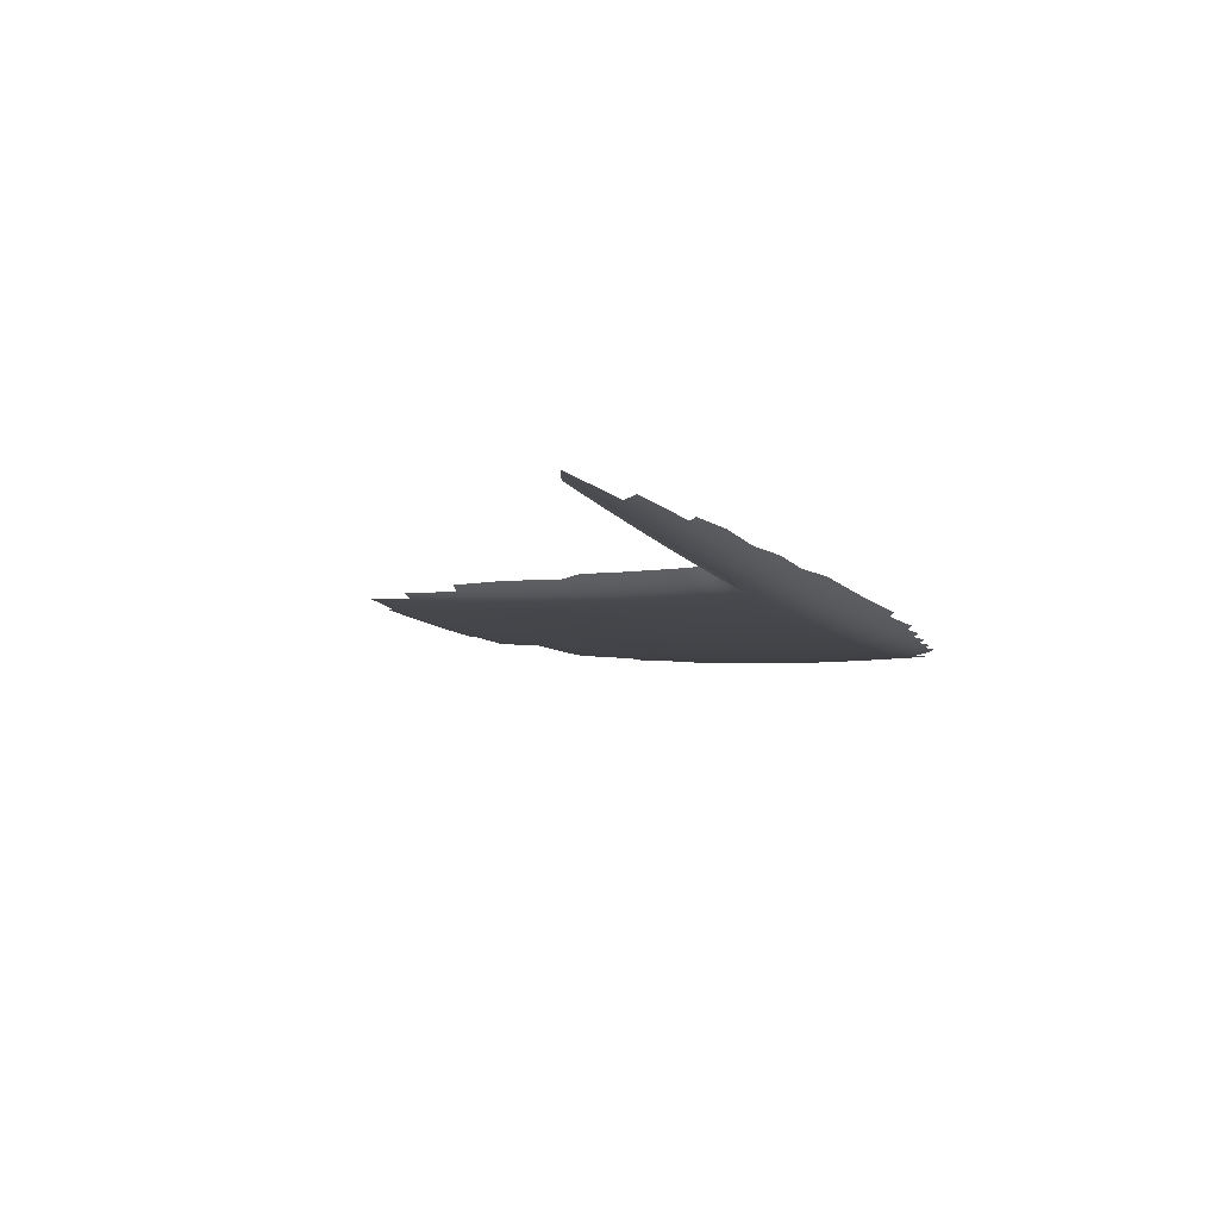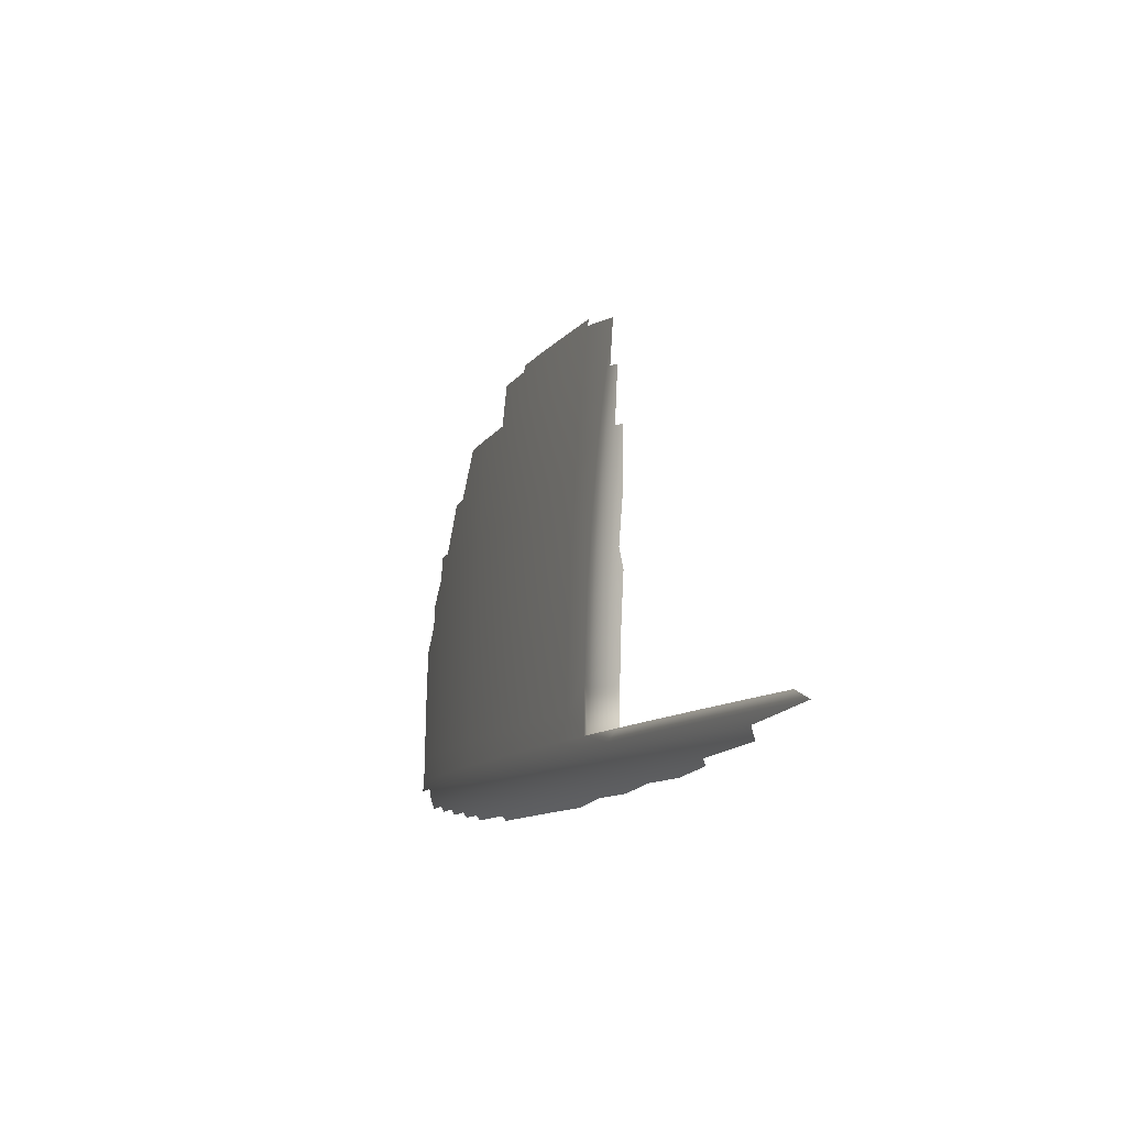
<metadata>
{"format":"obj","ext":"obj","renderer":"f3d","projection":"perspective","resolution":1024,"background":"white","views":[{"elev":-10.5,"azim":114.9,"up":"+Y"},{"elev":-10.3,"azim":69.2,"up":"+Z"}]}
</metadata>
<code>
v 1.597 -12.01 1.905
v -0.02098 -12.12 1.905
v -5.442 -12.05 1.905
v -1.621 -12.22 1.905
v -3.203 -12.3 1.905
v -4.765 -12.37 1.905
v -5.531 -12.13 1.905
v -5.627 -12.2 1.905
v -5.73 -12.26 1.905
v -5.838 -12.31 1.905
v -5.951 -12.36 1.905
v -6.067 -12.39 1.905
v -6.185 -12.41 1.905
v -6.306 -12.42 1.905
v -17.1 -12.05 1.483
v -17.1 -12.02 1.354
v -16.26 -12.13 1.483
v -16.26 -12.1 1.354
v -15.42 -12.21 1.483
v -15.42 -12.17 1.354
v -14.57 -12.27 1.483
v -14.57 -12.23 1.354
v -13.73 -12.32 1.483
v -13.73 -12.28 1.354
v -12.89 -12.35 1.483
v -12.89 -12.32 1.354
v -12.05 -12.38 1.483
v -12.05 -12.35 1.354
v -11.21 -12.4 1.483
v -11.21 -12.37 1.354
v -10.01 -12.41 1.483
v -10.01 -12.38 1.354
v -8.821 -12.41 1.483
v -8.821 -12.38 1.354
v -7.636 -12.4 1.483
v -7.637 -12.36 1.354
v -6.453 -12.37 1.483
v -6.454 -12.34 1.354
v -5.273 -12.34 1.483
v -5.274 -12.31 1.354
v -4.094 -12.29 1.483
v -4.095 -12.26 1.354
v -2.916 -12.24 1.483
v -2.918 -12.21 1.354
v -1.74 -12.18 1.483
v -1.742 -12.14 1.354
v 0.1685 -12.06 1.483
v 0.1662 -12.03 1.354
v 2.077 -11.97 1.693
v 0.1708 -12.1 1.693
v -1.738 -12.21 1.693
v -2.915 -12.28 1.693
v -4.092 -12.33 1.693
v -5.272 -12.37 1.693
v -6.453 -12.41 1.693
v -7.636 -12.43 1.693
v -8.821 -12.45 1.693
v -10.01 -12.45 1.693
v -11.22 -12.44 1.693
v -12.05 -12.42 1.693
v -12.89 -12.39 1.693
v -13.73 -12.35 1.693
v -14.58 -12.3 1.693
v -15.42 -12.24 1.693
v -16.27 -12.17 1.693
v -17.11 -12.08 1.693
v -17.95 -11.98 1.693
v -7.679 -12.45 1.905
v -9.032 -12.46 1.905
v -9.7 -12.46 1.905
v -10.36 -12.46 1.905
v -11.02 -12.45 1.905
v -11.67 -12.44 1.905
v -12.31 -12.42 1.905
v -12.95 -12.4 1.905
v -13.58 -12.37 1.905
v -14.2 -12.34 1.905
v -14.82 -12.3 1.905
v -15.43 -12.25 1.905
v -16.03 -12.2 1.905
v -16.62 -12.15 1.905
v -17.2 -12.09 1.905
v -17.78 -12.02 1.905
v 0.1634 -11.99 1.227
v -1.745 -12.1 1.227
v -2.92 -12.16 1.227
v -4.097 -12.22 1.227
v -5.275 -12.26 1.227
v -6.455 -12.3 1.227
v -7.637 -12.32 1.227
v -8.822 -12.34 1.227
v -10.01 -12.34 1.227
v -11.21 -12.32 1.227
v -12.05 -12.3 1.227
v -12.89 -12.28 1.227
v -13.73 -12.24 1.227
v -14.57 -12.19 1.227
v -15.42 -12.13 1.227
v -16.25 -12.06 1.227
v -17.1 -11.97 1.227
v -1.748 -12.05 1.104
v -2.923 -12.11 1.104
v -4.099 -12.17 1.104
v -5.277 -12.21 1.104
v -6.457 -12.25 1.104
v -7.638 -12.27 1.104
v -8.822 -12.28 1.104
v -10.01 -12.28 1.104
v -11.21 -12.27 1.104
v -12.05 -12.25 1.104
v -12.89 -12.22 1.104
v -13.73 -12.19 1.104
v -14.57 -12.14 1.104
v -15.41 -12.08 1.104
v -16.25 -12.01 1.104
v -1.751 -11.99 0.9846
v -2.926 -12.05 0.9846
v -4.102 -12.1 0.9846
v -5.279 -12.15 0.9846
v -6.458 -12.18 0.9846
v -7.639 -12.21 0.9846
v -8.822 -12.22 0.9846
v -10.01 -12.22 0.9846
v -11.21 -12.21 0.9846
v -12.05 -12.19 0.9846
v -12.88 -12.16 0.9846
v -13.72 -12.13 0.9846
v -14.56 -12.08 0.9846
v -15.41 -12.02 0.9846
v -2.929 -11.98 0.8698
v -4.104 -12.04 0.8698
v -5.281 -12.08 0.8698
v -6.46 -12.12 0.8698
v -7.64 -12.14 0.8698
v -8.823 -12.15 0.8698
v -10.01 -12.15 0.8698
v -11.21 -12.14 0.8698
v -12.04 -12.12 0.8698
v -12.88 -12.09 0.8698
v -13.72 -12.06 0.8698
v -14.56 -12.01 0.8698
v -5.284 -12 0.76
v -6.462 -12.04 0.76
v -7.642 -12.06 0.76
v -8.823 -12.08 0.76
v -10.01 -12.08 0.76
v -11.21 -12.07 0.76
v -12.04 -12.05 0.76
v -12.88 -12.02 0.76
v -13.72 -11.98 0.76
v -7.643 -11.98 0.6559
v -8.824 -11.99 0.6559
v -10.01 -11.99 0.6559
v -11.21 -11.98 0.6559
v -12.04 -11.96 0.6559
v -5.378 -11.98 4.952
v -5.413 -12.02 3.937
v -5.435 -12.04 2.921
v -5.865 -11.97 9.997
v -7.16 -11.99 10.19
v -7.16 -11.97 10.32
v -8.417 -11.99 10.33
v -16.62 -11.97 7.112
v -17.16 -11.98 6.061
v -16.62 -12 6.585
v -16.08 -12.02 7.116
v -15.52 -11.99 8.178
v -17.69 -11.96 5.011
v -17.16 -12 5.531
v -16.62 -12.03 6.064
v -16.08 -12.05 6.588
v -15.52 -12.07 7.119
v -14.96 -12.03 8.181
v -14.4 -11.97 9.241
v -17.69 -11.98 4.492
v -17.16 -12.03 5.013
v -16.62 -12.06 5.534
v -16.08 -12.09 6.066
v -15.52 -12.1 6.59
v -14.96 -12.11 7.121
v -14.4 -12.06 8.184
v -13.83 -12 9.244
v -17.69 -12 3.972
v -17.16 -12.05 4.495
v -16.62 -12.08 5.016
v -16.08 -12.11 5.537
v -15.52 -12.13 6.069
v -14.96 -12.14 6.593
v -14.4 -12.15 7.124
v -13.83 -12.1 8.186
v -13.25 -12.03 9.246
v -17.69 -12.01 3.454
v -17.16 -12.06 3.973
v -16.62 -12.1 4.497
v -16.08 -12.14 5.018
v -15.52 -12.16 5.539
v -14.96 -12.17 6.071
v -14.4 -12.18 6.595
v -13.83 -12.18 7.126
v -13.25 -12.12 8.189
v -12.07 -12.07 9.249
v -12.07 -11.98 10.18
v -17.69 -12.02 2.935
v -17.16 -12.07 3.456
v -16.62 -12.12 3.975
v -16.08 -12.15 4.498
v -15.52 -12.18 5.019
v -14.96 -12.2 5.541
v -14.4 -12.21 6.073
v -13.83 -12.21 6.596
v -13.25 -12.21 7.128
v -12.07 -12.17 8.192
v -10.87 -12.1 9.251
v -10.87 -12 10.18
v -10.87 -11.99 10.33
v -17.69 -12.03 2.422
v -17.16 -12.08 2.935
v -16.62 -12.13 3.457
v -16.08 -12.17 3.976
v -15.52 -12.2 4.5
v -14.96 -12.22 5.021
v -14.4 -12.24 5.543
v -13.83 -12.24 6.074
v -13.25 -12.24 6.598
v -12.07 -12.25 7.131
v -10.87 -12.19 8.193
v -9.656 -12.11 9.251
v -9.656 -12.01 10.19
v -9.656 -12 10.33
v -17.16 -12.09 2.422
v -16.62 -12.14 2.936
v -16.08 -12.18 3.457
v -15.52 -12.22 3.977
v -14.96 -12.24 4.502
v -14.4 -12.26 5.022
v -13.83 -12.27 5.545
v -13.25 -12.27 6.075
v -12.07 -12.28 6.6
v -10.87 -12.27 7.132
v -9.656 -12.2 8.194
v -8.417 -12.1 9.25
v -8.417 -12.01 10.19
v -16.62 -12.15 2.422
v -16.08 -12.19 2.937
v -15.52 -12.23 3.458
v -14.96 -12.26 3.978
v -14.4 -12.28 4.503
v -13.83 -12.29 5.024
v -13.25 -12.3 5.546
v -12.07 -12.31 6.077
v -10.87 -12.31 6.601
v -9.656 -12.28 7.133
v -8.417 -12.2 8.193
v -7.16 -12.08 9.247
v -16.08 -12.2 2.422
v -15.52 -12.24 2.423
v -14.96 -12.29 2.423
v -14.4 -12.32 2.423
v -13.83 -12.35 2.423
v -13.25 -12.38 2.423
v -12.07 -12.42 2.423
v -10.87 -12.45 2.423
v -9.656 -12.46 2.423
v -8.417 -12.45 2.422
v -7.16 -12.44 2.422
v -6.299 -12.41 2.921
v -6.278 -12.39 3.936
v -7.16 -12.42 3.459
v -7.16 -12.43 2.94
v -6.243 -12.35 4.951
v -7.16 -12.39 4.508
v -7.16 -12.41 3.98
v -8.417 -12.44 3.46
v -8.417 -12.45 2.94
v -9.656 -12.45 2.94
v -6.195 -12.31 5.964
v -7.16 -12.35 5.55
v -7.16 -12.37 5.025
v -8.417 -12.41 4.508
v -8.417 -12.43 3.981
v -9.656 -12.43 3.981
v -9.656 -12.45 3.461
v -10.87 -12.44 3.461
v -10.87 -12.44 2.94
v -12.07 -12.42 2.94
v -6.133 -12.24 6.976
v -7.16 -12.29 6.599
v -7.16 -12.32 6.076
v -8.417 -12.37 5.55
v -8.417 -12.39 5.026
v -9.656 -12.4 5.027
v -9.656 -12.42 4.508
v -10.87 -12.41 4.508
v -10.87 -12.42 3.981
v -12.07 -12.4 3.981
v -12.07 -12.41 3.461
v -13.25 -12.37 3.46
v -13.25 -12.38 2.939
v -13.83 -12.35 2.939
v -7.16 -12.26 7.131
v -6.057 -12.17 7.985
v -7.16 -12.18 8.191
v -5.968 -12.08 8.992
v -14.4 -12.32 2.939
v -13.83 -12.34 3.46
v -13.25 -12.36 3.98
v -12.07 -12.38 4.507
v -10.87 -12.39 5.027
v -9.656 -12.37 5.55
v -8.417 -12.34 6.078
v -14.96 -12.28 2.938
v -14.4 -12.31 3.459
v -13.83 -12.33 3.98
v -13.25 -12.34 4.505
v -12.07 -12.36 5.026
v -10.87 -12.36 5.55
v -9.656 -12.35 6.078
v -8.417 -12.31 6.6
v -15.52 -12.24 2.937
v -14.96 -12.27 3.459
v -14.4 -12.3 3.979
v -13.83 -12.31 4.504
v -13.25 -12.32 5.025
v -12.07 -12.34 5.548
v -10.87 -12.34 6.078
v -9.656 -12.32 6.601
v -8.417 -12.28 7.132
v -6.141 -12.4 2.787
v -6.125 -12.38 3.67
v -6.022 -12.37 2.786
v -6.007 -12.36 3.666
v -5.907 -12.34 2.784
v -5.891 -12.32 3.663
v -5.795 -12.29 2.782
v -5.779 -12.28 3.659
v -5.688 -12.23 2.78
v -5.672 -12.22 3.655
v -5.621 -12.19 2.779
v -5.605 -12.18 3.652
v -5.524 -12.12 2.777
v -5.509 -12.1 3.648
v -5.483 -12.08 4.519
v -5.447 -12.04 5.39
v -5.381 -11.98 6.57
v -5.393 -11.96 7.761
v -5.478 -12.05 6.581
v -5.543 -12.11 5.398
v -5.58 -12.15 4.525
v -5.807 -12.06 9.008
v -5.912 -12.17 7.819
v -5.997 -12.25 6.627
v -6.063 -12.32 5.432
v -6.099 -12.35 4.551
v -5.646 -12.19 4.529
v -5.61 -12.16 5.403
v -5.544 -12.09 6.588
v -5.46 -12.01 7.77
v -5.753 -12.25 4.535
v -5.717 -12.21 5.411
v -5.651 -12.15 6.598
v -5.566 -12.06 7.783
v -5.865 -12.3 4.541
v -5.829 -12.26 5.418
v -5.763 -12.19 6.608
v -5.678 -12.11 7.796
v -5.574 -12 8.98
v -5.981 -12.33 4.546
v -5.944 -12.29 5.426
v -5.878 -12.23 6.618
v -5.793 -12.14 7.808
v -5.689 -12.04 8.994
f 2 3 4
f 4 3 5
f 5 3 6
f 6 3 7
f 6 7 8
f 8 9 6
f 6 9 10
f 6 10 11
f 11 12 6
f 6 12 13
f 6 13 14
f 15 16 17
f 17 16 18
f 17 18 19
f 19 18 20
f 19 20 21
f 21 20 22
f 21 22 23
f 23 22 24
f 23 24 25
f 25 24 26
f 25 26 27
f 27 26 28
f 27 28 29
f 29 28 30
f 29 30 31
f 31 30 32
f 31 32 33
f 33 32 34
f 33 34 35
f 35 34 36
f 35 36 37
f 37 36 38
f 37 38 39
f 39 38 40
f 39 40 41
f 41 40 42
f 41 42 43
f 43 42 44
f 43 44 45
f 45 44 46
f 45 46 47
f 47 46 48
f 47 49 50
f 47 50 45
f 45 50 51
f 45 51 43
f 43 51 52
f 43 52 41
f 41 52 53
f 41 53 39
f 39 53 54
f 39 54 37
f 37 54 55
f 37 55 35
f 35 55 56
f 35 56 33
f 33 56 57
f 33 57 31
f 31 57 58
f 31 58 29
f 29 58 59
f 29 59 27
f 27 59 60
f 27 60 25
f 25 60 61
f 25 61 23
f 23 61 62
f 23 62 21
f 21 62 63
f 21 63 19
f 19 63 64
f 19 64 17
f 17 64 65
f 17 65 15
f 15 65 66
f 49 1 50
f 50 1 2
f 50 2 51
f 51 2 4
f 51 4 52
f 52 4 5
f 52 5 53
f 53 5 6
f 53 6 54
f 54 6 14
f 54 14 55
f 55 14 68
f 55 68 56
f 56 68 57
f 68 69 57
f 57 69 70
f 57 70 58
f 58 70 71
f 58 71 59
f 59 71 72
f 59 72 73
f 59 73 60
f 60 73 74
f 60 74 61
f 61 74 75
f 61 75 76
f 61 76 62
f 62 76 77
f 62 77 63
f 63 77 78
f 63 78 64
f 64 78 79
f 64 79 80
f 64 80 65
f 65 80 81
f 65 81 66
f 66 81 82
f 66 82 83
f 66 83 67
f 84 48 85
f 85 48 46
f 85 46 86
f 86 46 44
f 86 44 87
f 87 44 42
f 87 42 88
f 88 42 40
f 88 40 89
f 89 40 38
f 89 38 90
f 90 38 36
f 90 36 91
f 91 36 34
f 91 34 92
f 92 34 32
f 92 32 93
f 93 32 30
f 93 30 94
f 94 30 28
f 94 28 95
f 95 28 26
f 95 26 96
f 96 26 24
f 96 24 97
f 97 24 22
f 97 22 98
f 98 22 20
f 98 20 99
f 99 20 18
f 99 18 100
f 100 18 16
f 101 84 85
f 101 85 102
f 102 85 86
f 102 86 103
f 103 86 87
f 103 87 104
f 104 87 88
f 104 88 105
f 105 88 89
f 105 89 106
f 106 89 90
f 106 90 107
f 107 90 91
f 107 91 108
f 108 91 92
f 108 92 109
f 109 92 93
f 109 93 110
f 110 93 94
f 110 94 111
f 111 94 95
f 111 95 112
f 112 95 96
f 112 96 113
f 113 96 97
f 113 97 114
f 114 97 98
f 114 98 115
f 115 98 99
f 116 101 117
f 117 101 102
f 117 102 118
f 118 102 103
f 118 103 119
f 119 103 104
f 119 104 120
f 120 104 105
f 120 105 121
f 121 105 106
f 121 106 122
f 122 106 107
f 122 107 123
f 123 107 108
f 123 108 124
f 124 108 109
f 124 109 125
f 125 109 110
f 125 110 126
f 126 110 111
f 126 111 127
f 127 111 112
f 127 112 128
f 128 112 113
f 128 113 129
f 129 113 114
f 130 116 117
f 130 117 131
f 131 117 118
f 131 118 132
f 132 118 119
f 132 119 133
f 133 119 120
f 133 120 134
f 134 120 121
f 134 121 135
f 135 121 122
f 135 122 136
f 136 122 123
f 136 123 137
f 137 123 124
f 137 124 138
f 138 124 125
f 138 125 139
f 139 125 126
f 139 126 140
f 140 126 127
f 140 127 141
f 141 127 128
f 142 131 132
f 142 132 143
f 143 132 133
f 143 133 144
f 144 133 134
f 144 134 145
f 145 134 135
f 145 135 146
f 146 135 136
f 146 136 147
f 147 136 137
f 147 137 148
f 148 137 138
f 148 138 149
f 149 138 139
f 149 139 150
f 150 139 140
f 151 143 144
f 151 144 152
f 152 144 145
f 152 145 153
f 153 145 146
f 153 146 154
f 154 146 147
f 154 147 155
f 155 147 148
f 160 161 162
f 163 165 166
f 164 169 170
f 164 170 165
f 165 170 171
f 165 171 166
f 166 171 172
f 166 172 167
f 167 172 173
f 168 175 176
f 168 176 169
f 169 176 177
f 169 177 170
f 170 177 178
f 170 178 171
f 171 178 179
f 171 179 172
f 172 179 180
f 172 180 173
f 173 180 181
f 173 181 174
f 174 181 182
f 175 183 184
f 175 184 176
f 176 184 185
f 176 185 177
f 177 185 186
f 177 186 178
f 178 186 187
f 178 187 179
f 179 187 188
f 179 188 180
f 180 188 189
f 180 189 181
f 181 189 190
f 181 190 182
f 182 190 191
f 183 192 193
f 183 193 184
f 184 193 194
f 184 194 185
f 185 194 195
f 185 195 186
f 186 195 196
f 186 196 187
f 187 196 197
f 187 197 188
f 188 197 198
f 188 198 189
f 189 198 199
f 189 199 190
f 190 199 200
f 190 200 191
f 191 200 201
f 192 203 204
f 192 204 193
f 193 204 205
f 193 205 194
f 194 205 206
f 194 206 195
f 195 206 207
f 195 207 196
f 196 207 208
f 196 208 197
f 197 208 209
f 197 209 198
f 198 209 210
f 198 210 199
f 199 210 211
f 199 211 200
f 200 211 212
f 200 212 201
f 201 212 213
f 201 213 202
f 202 213 214
f 203 216 217
f 203 217 204
f 204 217 218
f 204 218 205
f 205 218 219
f 205 219 206
f 206 219 220
f 206 220 207
f 207 220 221
f 207 221 208
f 208 221 222
f 208 222 209
f 209 222 223
f 209 223 210
f 210 223 224
f 210 224 211
f 211 224 225
f 211 225 212
f 212 225 226
f 212 226 213
f 213 226 227
f 213 227 214
f 214 227 228
f 214 228 215
f 215 228 229
f 83 82 216
f 216 82 230
f 216 230 217
f 217 230 231
f 217 231 218
f 218 231 232
f 218 232 219
f 219 232 233
f 219 233 220
f 220 233 234
f 220 234 221
f 221 234 235
f 221 235 222
f 222 235 236
f 222 236 223
f 223 236 237
f 223 237 224
f 224 237 238
f 224 238 225
f 225 238 239
f 225 239 226
f 226 239 240
f 226 240 227
f 227 240 241
f 227 241 228
f 228 241 242
f 228 242 229
f 229 242 162
f 82 81 230
f 230 81 243
f 230 243 231
f 231 243 244
f 231 244 232
f 232 244 245
f 232 245 233
f 233 245 246
f 233 246 234
f 234 246 247
f 234 247 235
f 235 247 248
f 235 248 236
f 236 248 249
f 236 249 237
f 237 249 250
f 237 250 238
f 238 250 251
f 238 251 239
f 239 251 252
f 239 252 240
f 240 252 253
f 240 253 241
f 241 253 254
f 241 254 242
f 242 254 160
f 242 160 162
f 243 81 255
f 255 81 80
f 255 80 256
f 256 80 79
f 256 79 257
f 257 79 78
f 257 78 258
f 258 78 77
f 258 77 259
f 259 77 76
f 259 76 260
f 260 76 75
f 260 75 261
f 261 75 74
f 261 74 73
f 261 73 262
f 262 73 72
f 262 72 71
f 262 71 263
f 263 71 70
f 263 70 69
f 263 69 264
f 264 69 68
f 264 68 265
f 265 68 14
f 265 14 266
f 267 268 266
f 266 268 269
f 266 269 265
f 265 269 264
f 270 271 267
f 267 271 272
f 267 272 268
f 268 272 273
f 268 273 274
f 274 273 275
f 274 275 263
f 263 275 262
f 276 277 270
f 270 277 278
f 270 278 271
f 271 278 279
f 271 279 280
f 280 279 281
f 280 281 282
f 282 281 283
f 282 283 284
f 284 283 285
f 284 285 261
f 261 285 260
f 286 287 276
f 276 287 288
f 276 288 277
f 277 288 289
f 277 289 290
f 290 289 291
f 290 291 292
f 292 291 293
f 292 293 294
f 294 293 295
f 294 295 296
f 296 295 297
f 296 297 298
f 298 297 299
f 298 299 259
f 259 299 258
f 287 286 300
f 300 286 301
f 300 301 302
f 302 301 303
f 302 303 254
f 254 303 159
f 254 159 160
f 274 263 264
f 274 264 269
f 284 261 262
f 284 262 275
f 298 259 260
f 298 260 285
f 257 258 304
f 304 258 299
f 304 299 305
f 305 299 297
f 305 297 306
f 306 297 295
f 306 295 307
f 307 295 293
f 307 293 308
f 308 293 291
f 308 291 309
f 309 291 289
f 309 289 310
f 310 289 288
f 310 288 287
f 256 257 311
f 311 257 304
f 311 304 312
f 312 304 305
f 312 305 313
f 313 305 306
f 313 306 314
f 314 306 307
f 314 307 315
f 315 307 308
f 315 308 316
f 316 308 309
f 316 309 317
f 317 309 310
f 317 310 318
f 318 310 287
f 318 287 300
f 244 243 255
f 255 256 319
f 319 256 311
f 319 311 320
f 320 311 312
f 320 312 321
f 321 312 313
f 321 313 322
f 322 313 314
f 322 314 323
f 323 314 315
f 323 315 324
f 324 315 316
f 324 316 325
f 325 316 317
f 325 317 326
f 326 317 318
f 326 318 327
f 327 318 300
f 327 300 302
f 268 274 269
f 282 284 275
f 282 275 273
f 296 298 285
f 296 285 283
f 245 244 319
f 319 244 255
f 245 319 320
f 282 273 280
f 280 273 272
f 280 272 271
f 296 283 294
f 294 283 281
f 294 281 292
f 292 281 279
f 292 279 290
f 290 279 278
f 290 278 277
f 245 320 246
f 246 320 321
f 246 321 247
f 247 321 322
f 247 322 248
f 248 322 323
f 248 323 249
f 249 323 324
f 249 324 250
f 250 324 325
f 250 325 251
f 251 325 326
f 251 326 252
f 252 326 327
f 252 327 253
f 253 327 302
f 253 302 254
f 14 13 266
f 266 13 328
f 266 328 329
f 329 328 330
f 329 330 331
f 331 330 332
f 331 332 333
f 333 332 334
f 333 334 335
f 335 334 336
f 335 336 337
f 337 336 338
f 337 338 339
f 339 338 340
f 339 340 341
f 341 340 158
f 341 158 157
f 13 12 328
f 328 12 330
f 12 11 330
f 330 11 332
f 11 10 332
f 332 10 334
f 10 9 334
f 334 9 336
f 9 8 336
f 336 8 338
f 8 7 338
f 338 7 340
f 7 3 340
f 340 3 158
f 341 157 342
f 342 157 156
f 342 156 343
f 344 345 346
f 344 346 343
f 343 346 347
f 343 347 342
f 342 347 348
f 342 348 341
f 341 348 339
f 349 159 303
f 349 303 301
f 349 301 350
f 350 301 286
f 350 286 351
f 351 286 276
f 351 276 352
f 352 276 270
f 352 270 353
f 353 270 267
f 353 267 329
f 329 267 266
f 337 339 354
f 354 339 348
f 354 348 355
f 355 348 347
f 355 347 356
f 356 347 346
f 356 346 357
f 357 346 345
f 335 337 358
f 358 337 354
f 358 354 359
f 359 354 355
f 359 355 360
f 360 355 356
f 360 356 361
f 361 356 357
f 333 335 362
f 362 335 358
f 362 358 363
f 363 358 359
f 363 359 364
f 364 359 360
f 364 360 365
f 365 360 361
f 365 361 366
f 353 329 331
f 331 333 367
f 367 333 362
f 367 362 368
f 368 362 363
f 368 363 369
f 369 363 364
f 369 364 370
f 370 364 365
f 370 365 371
f 371 365 366
f 352 353 367
f 367 353 331
f 352 367 368
f 351 352 368
f 351 368 369
f 350 351 369
f 350 369 370
f 349 350 370
f 349 370 371

</code>
